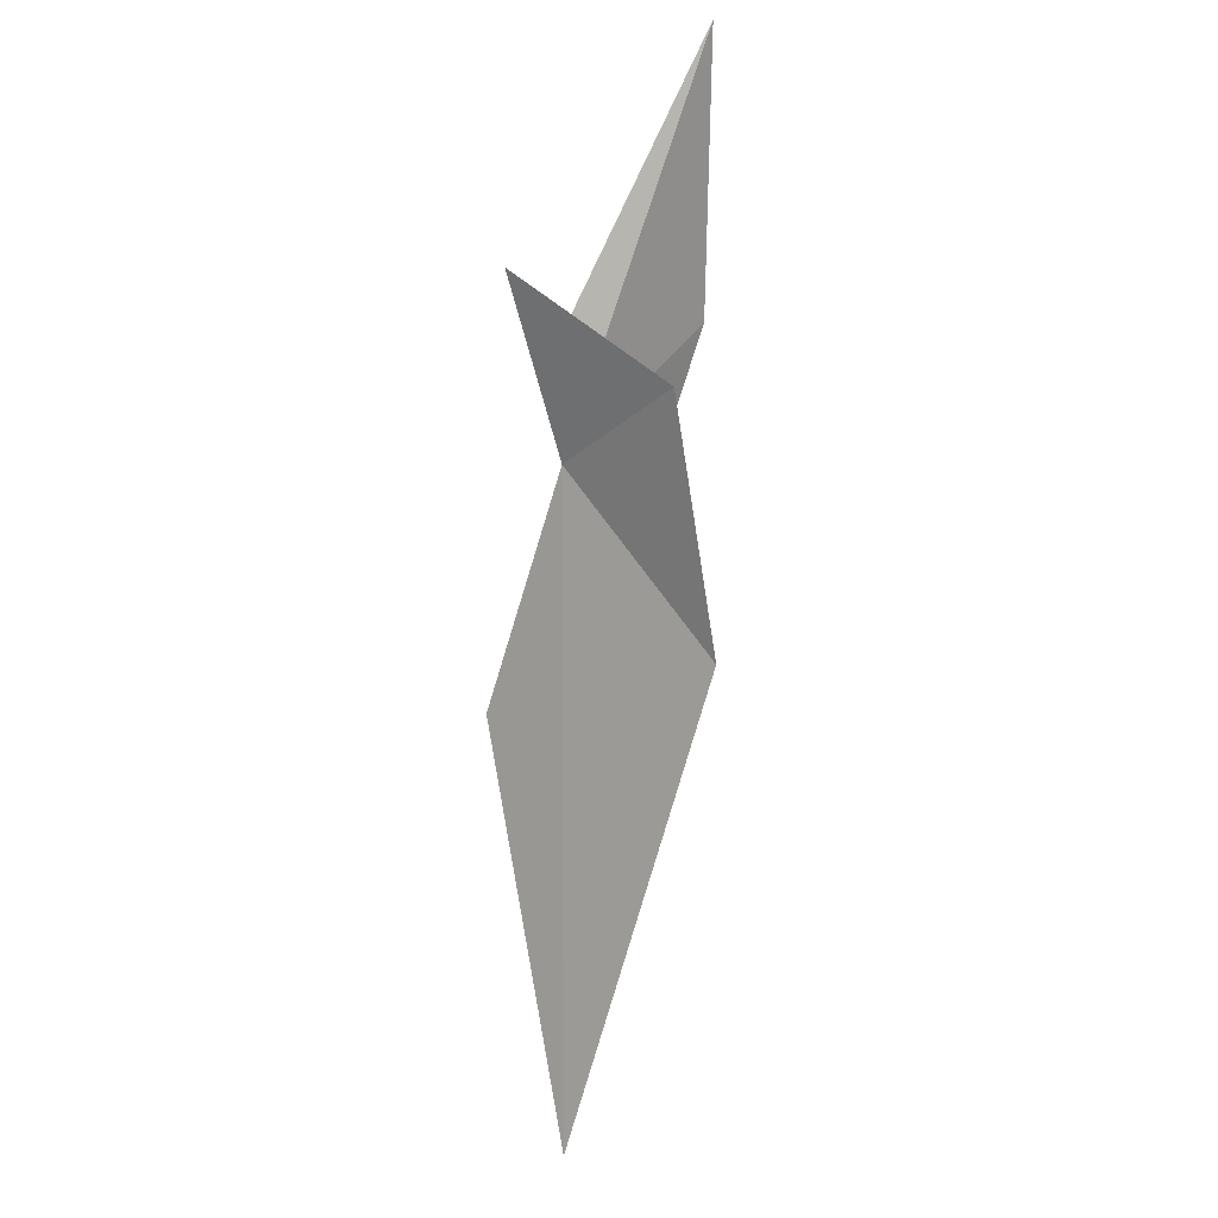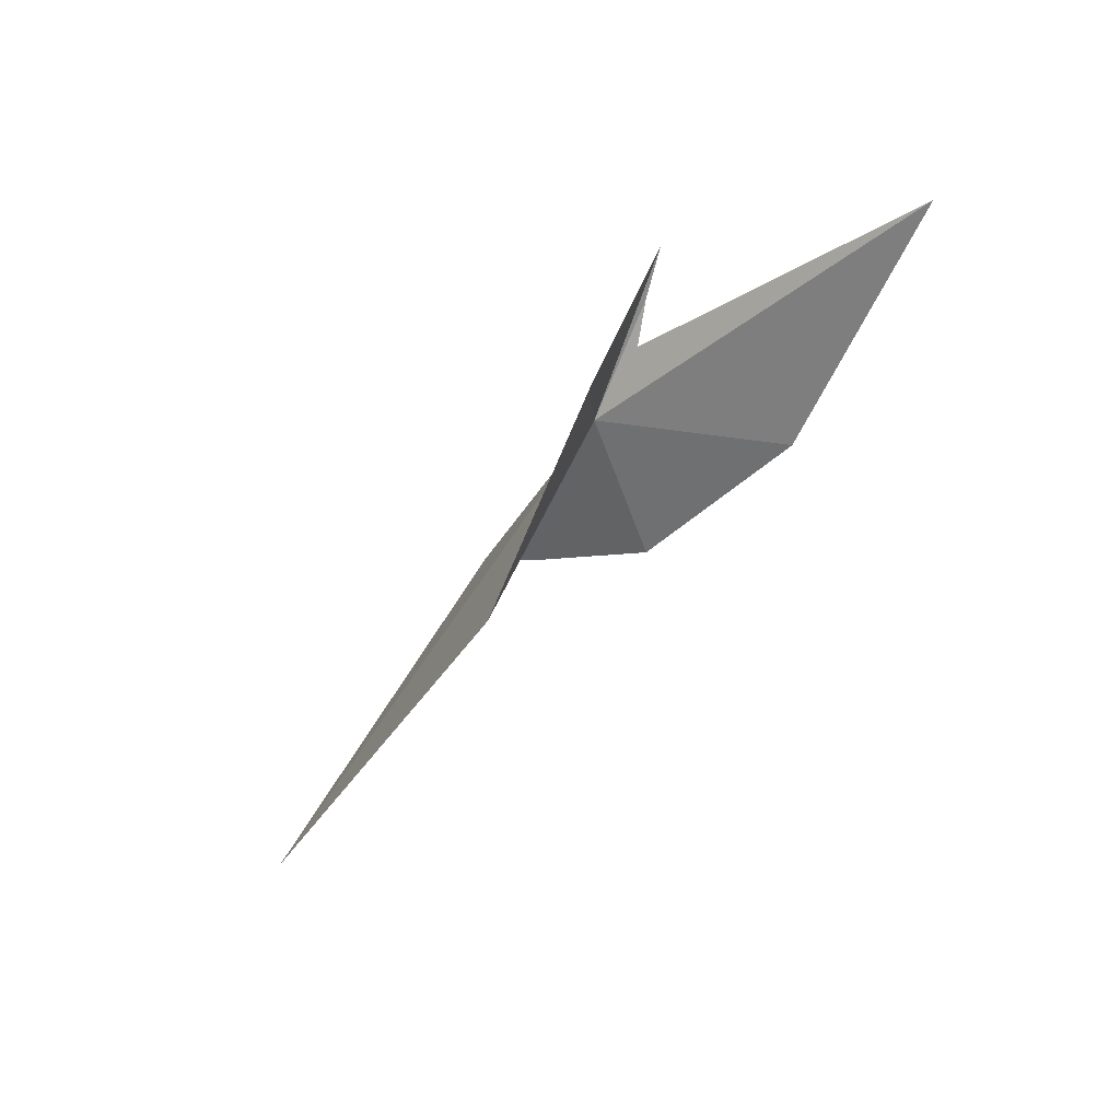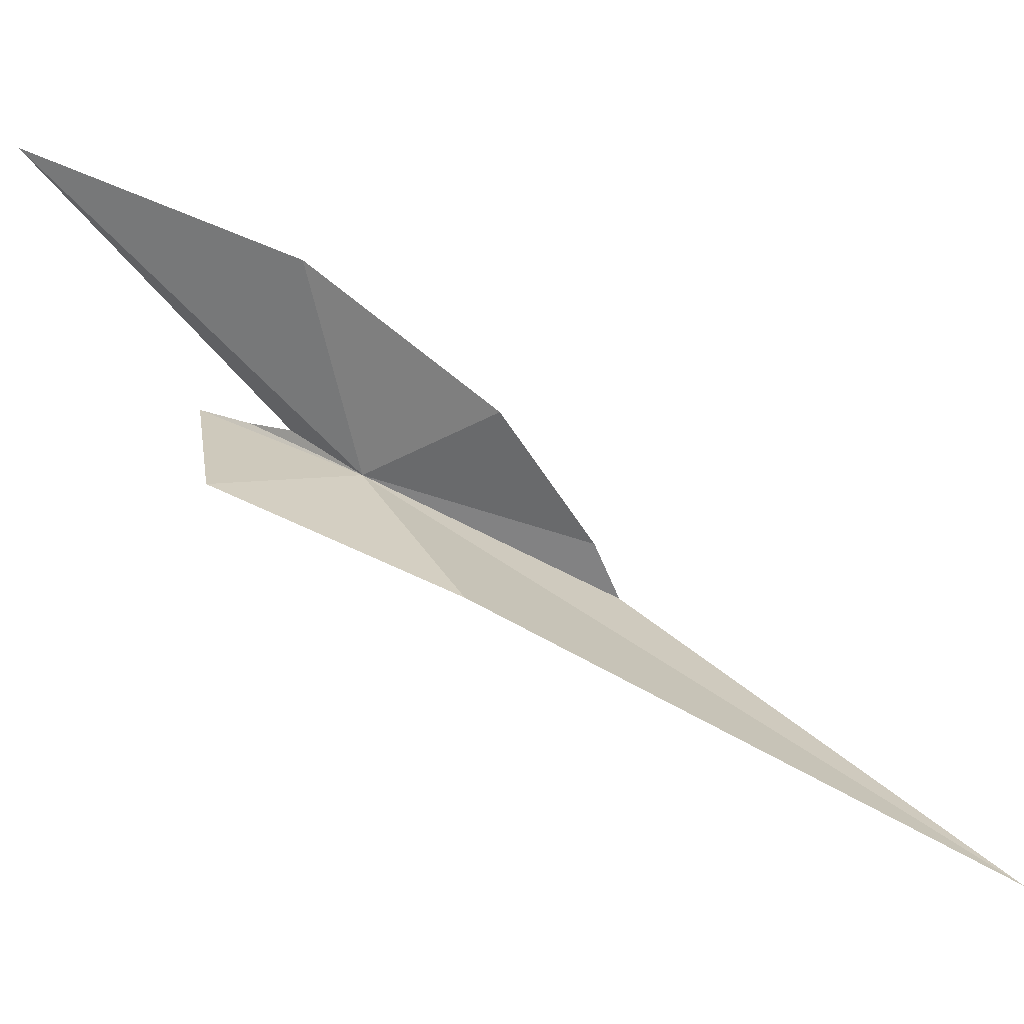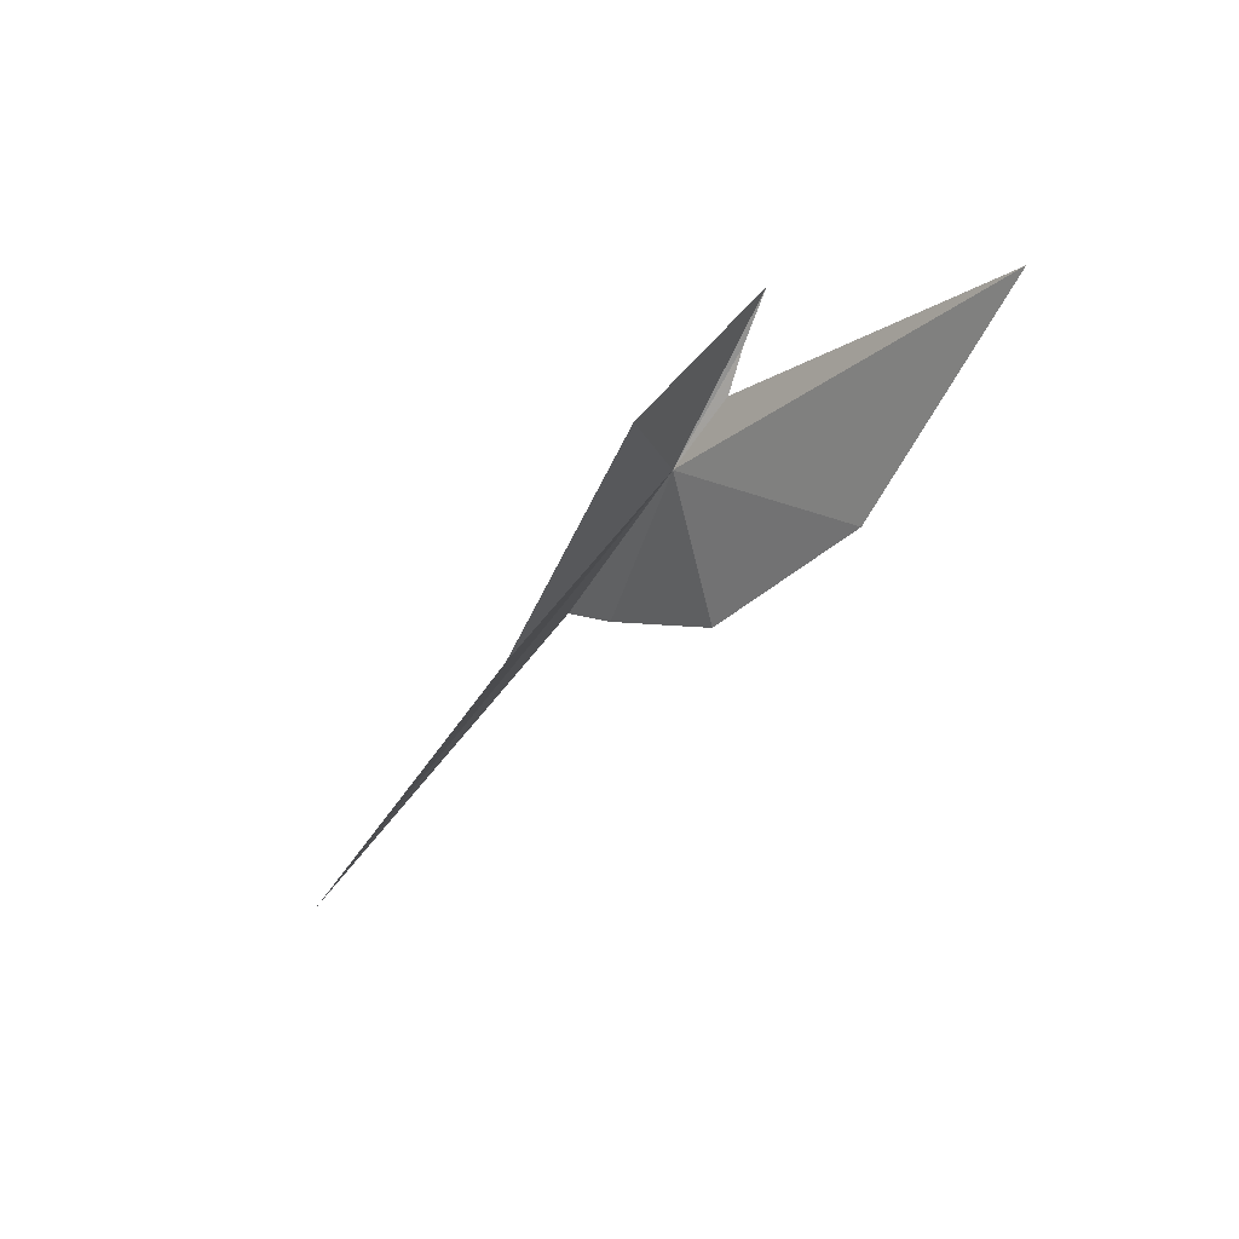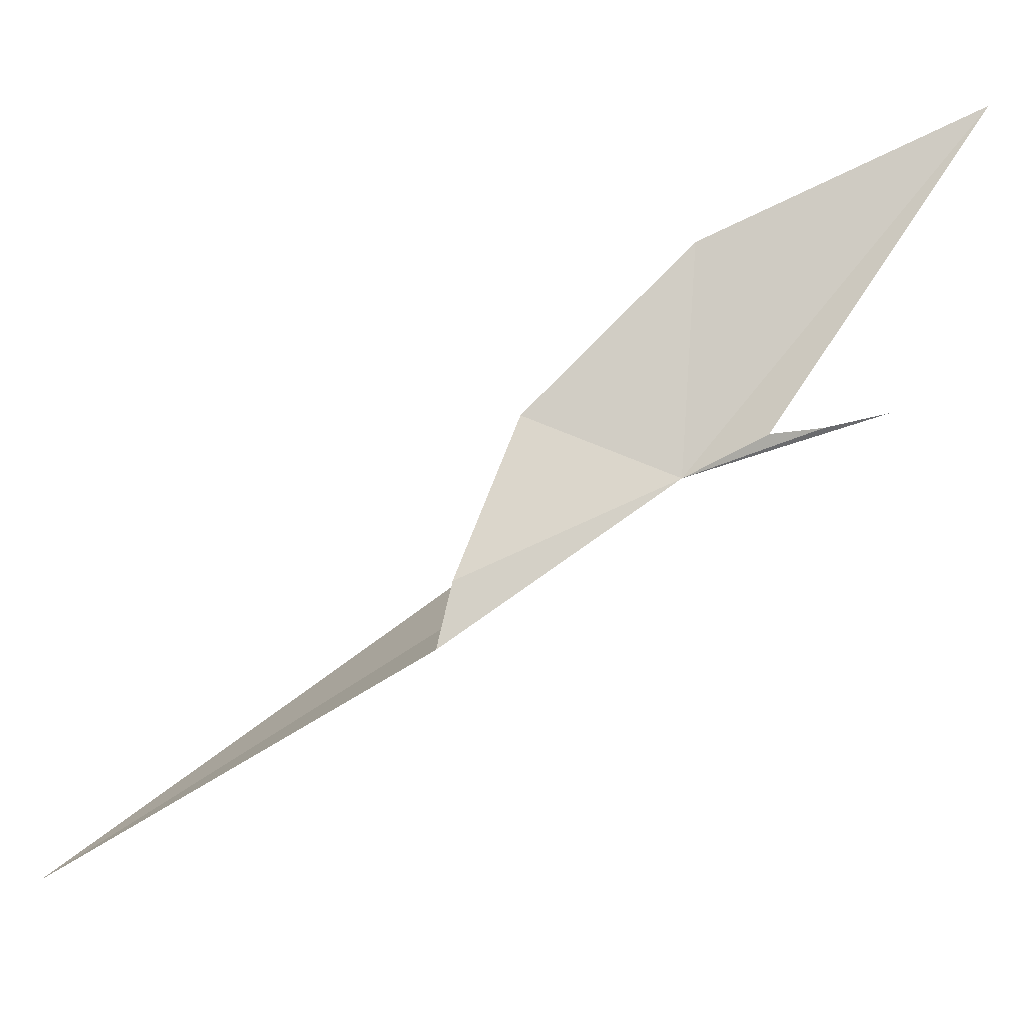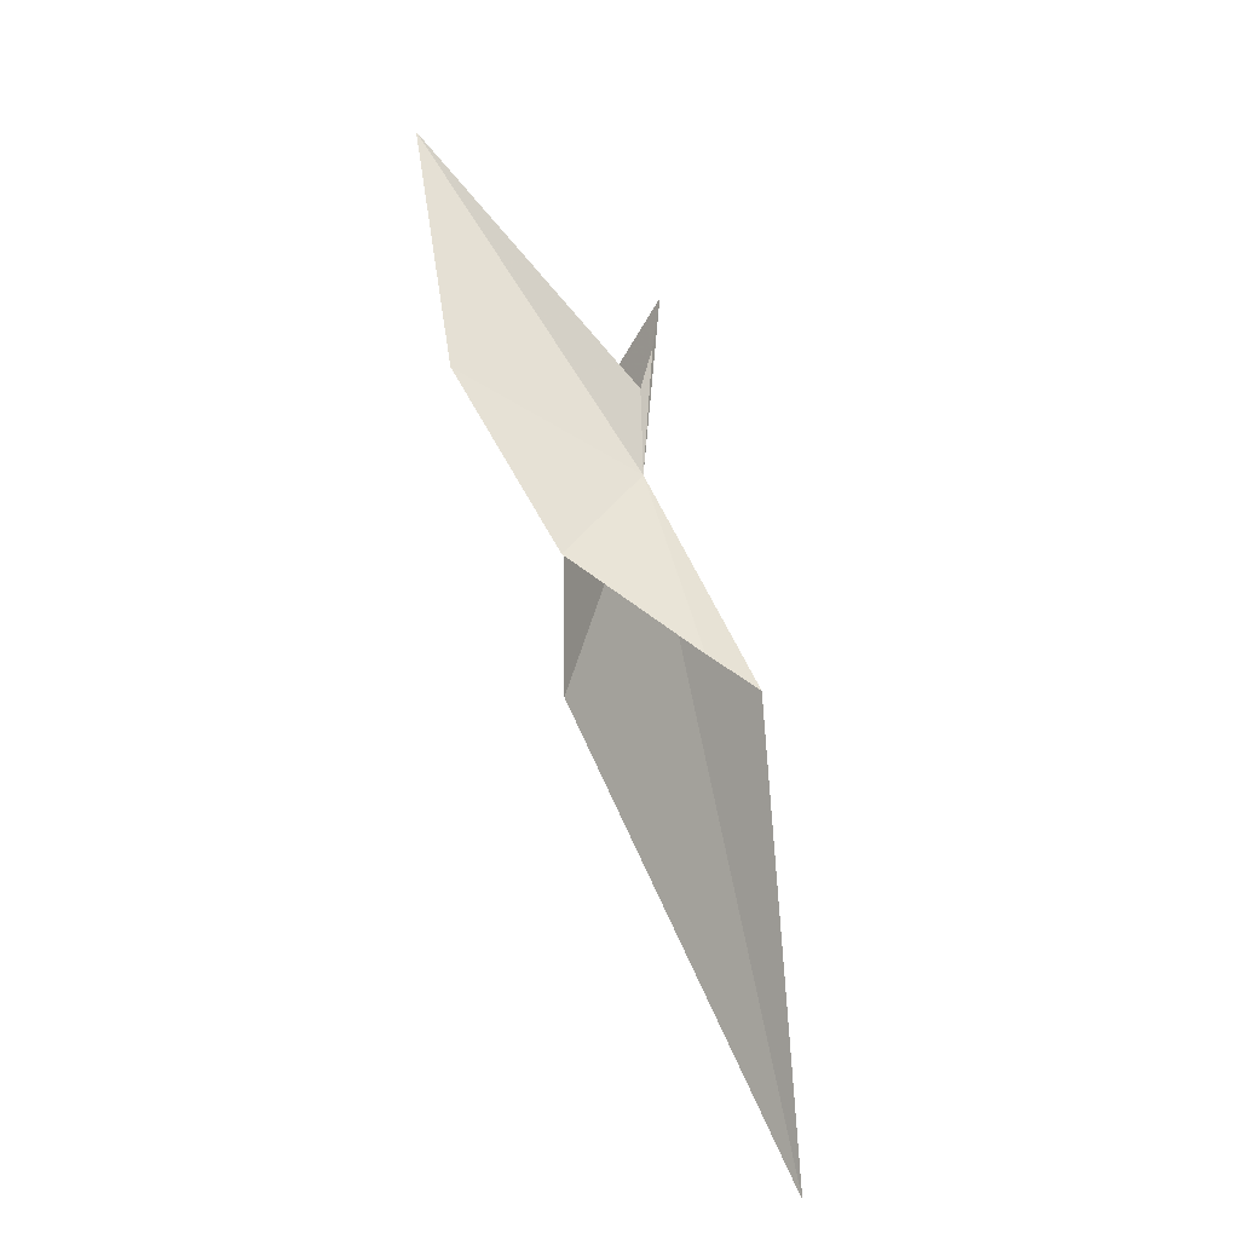
<metadata>
{"format":"obj","ext":"obj","renderer":"f3d","projection":"perspective","resolution":1024,"background":"white","views":[{"elev":45.7,"azim":8.3,"up":"+Z"},{"elev":43.0,"azim":82.5,"up":"+Z"},{"elev":-7.1,"azim":94.3,"up":"+Y"},{"elev":40.0,"azim":98.6,"up":"+Z"},{"elev":26.4,"azim":-102.8,"up":"+Y"},{"elev":-48.5,"azim":-150.4,"up":"+Z"}]}
</metadata>
<code>
v -7.33e+04 -6.909e+04 381.6
v -7.33e+04 -6.91e+04 356
v -7.33e+04 -6.909e+04 376.8
v -7.33e+04 -6.908e+04 383.3
v -7.33e+04 -6.907e+04 394.8
v -7.33e+04 -6.909e+04 371.4
v -7.33e+04 -6.908e+04 375.9
v -7.33e+04 -6.909e+04 372.3
v -7.33e+04 -6.909e+04 387
v -7.33e+04 -6.908e+04 388.8
v -7.33e+04 -6.908e+04 386.6
v -7.33e+04 -6.908e+04 384.7
f 1 2 3
f 1 5 4
f 1 6 2
f 1 4 7
f 1 7 8
f 1 3 9
f 1 9 10
f 1 10 11
f 1 8 6
f 1 11 12
f 1 12 5

</code>
